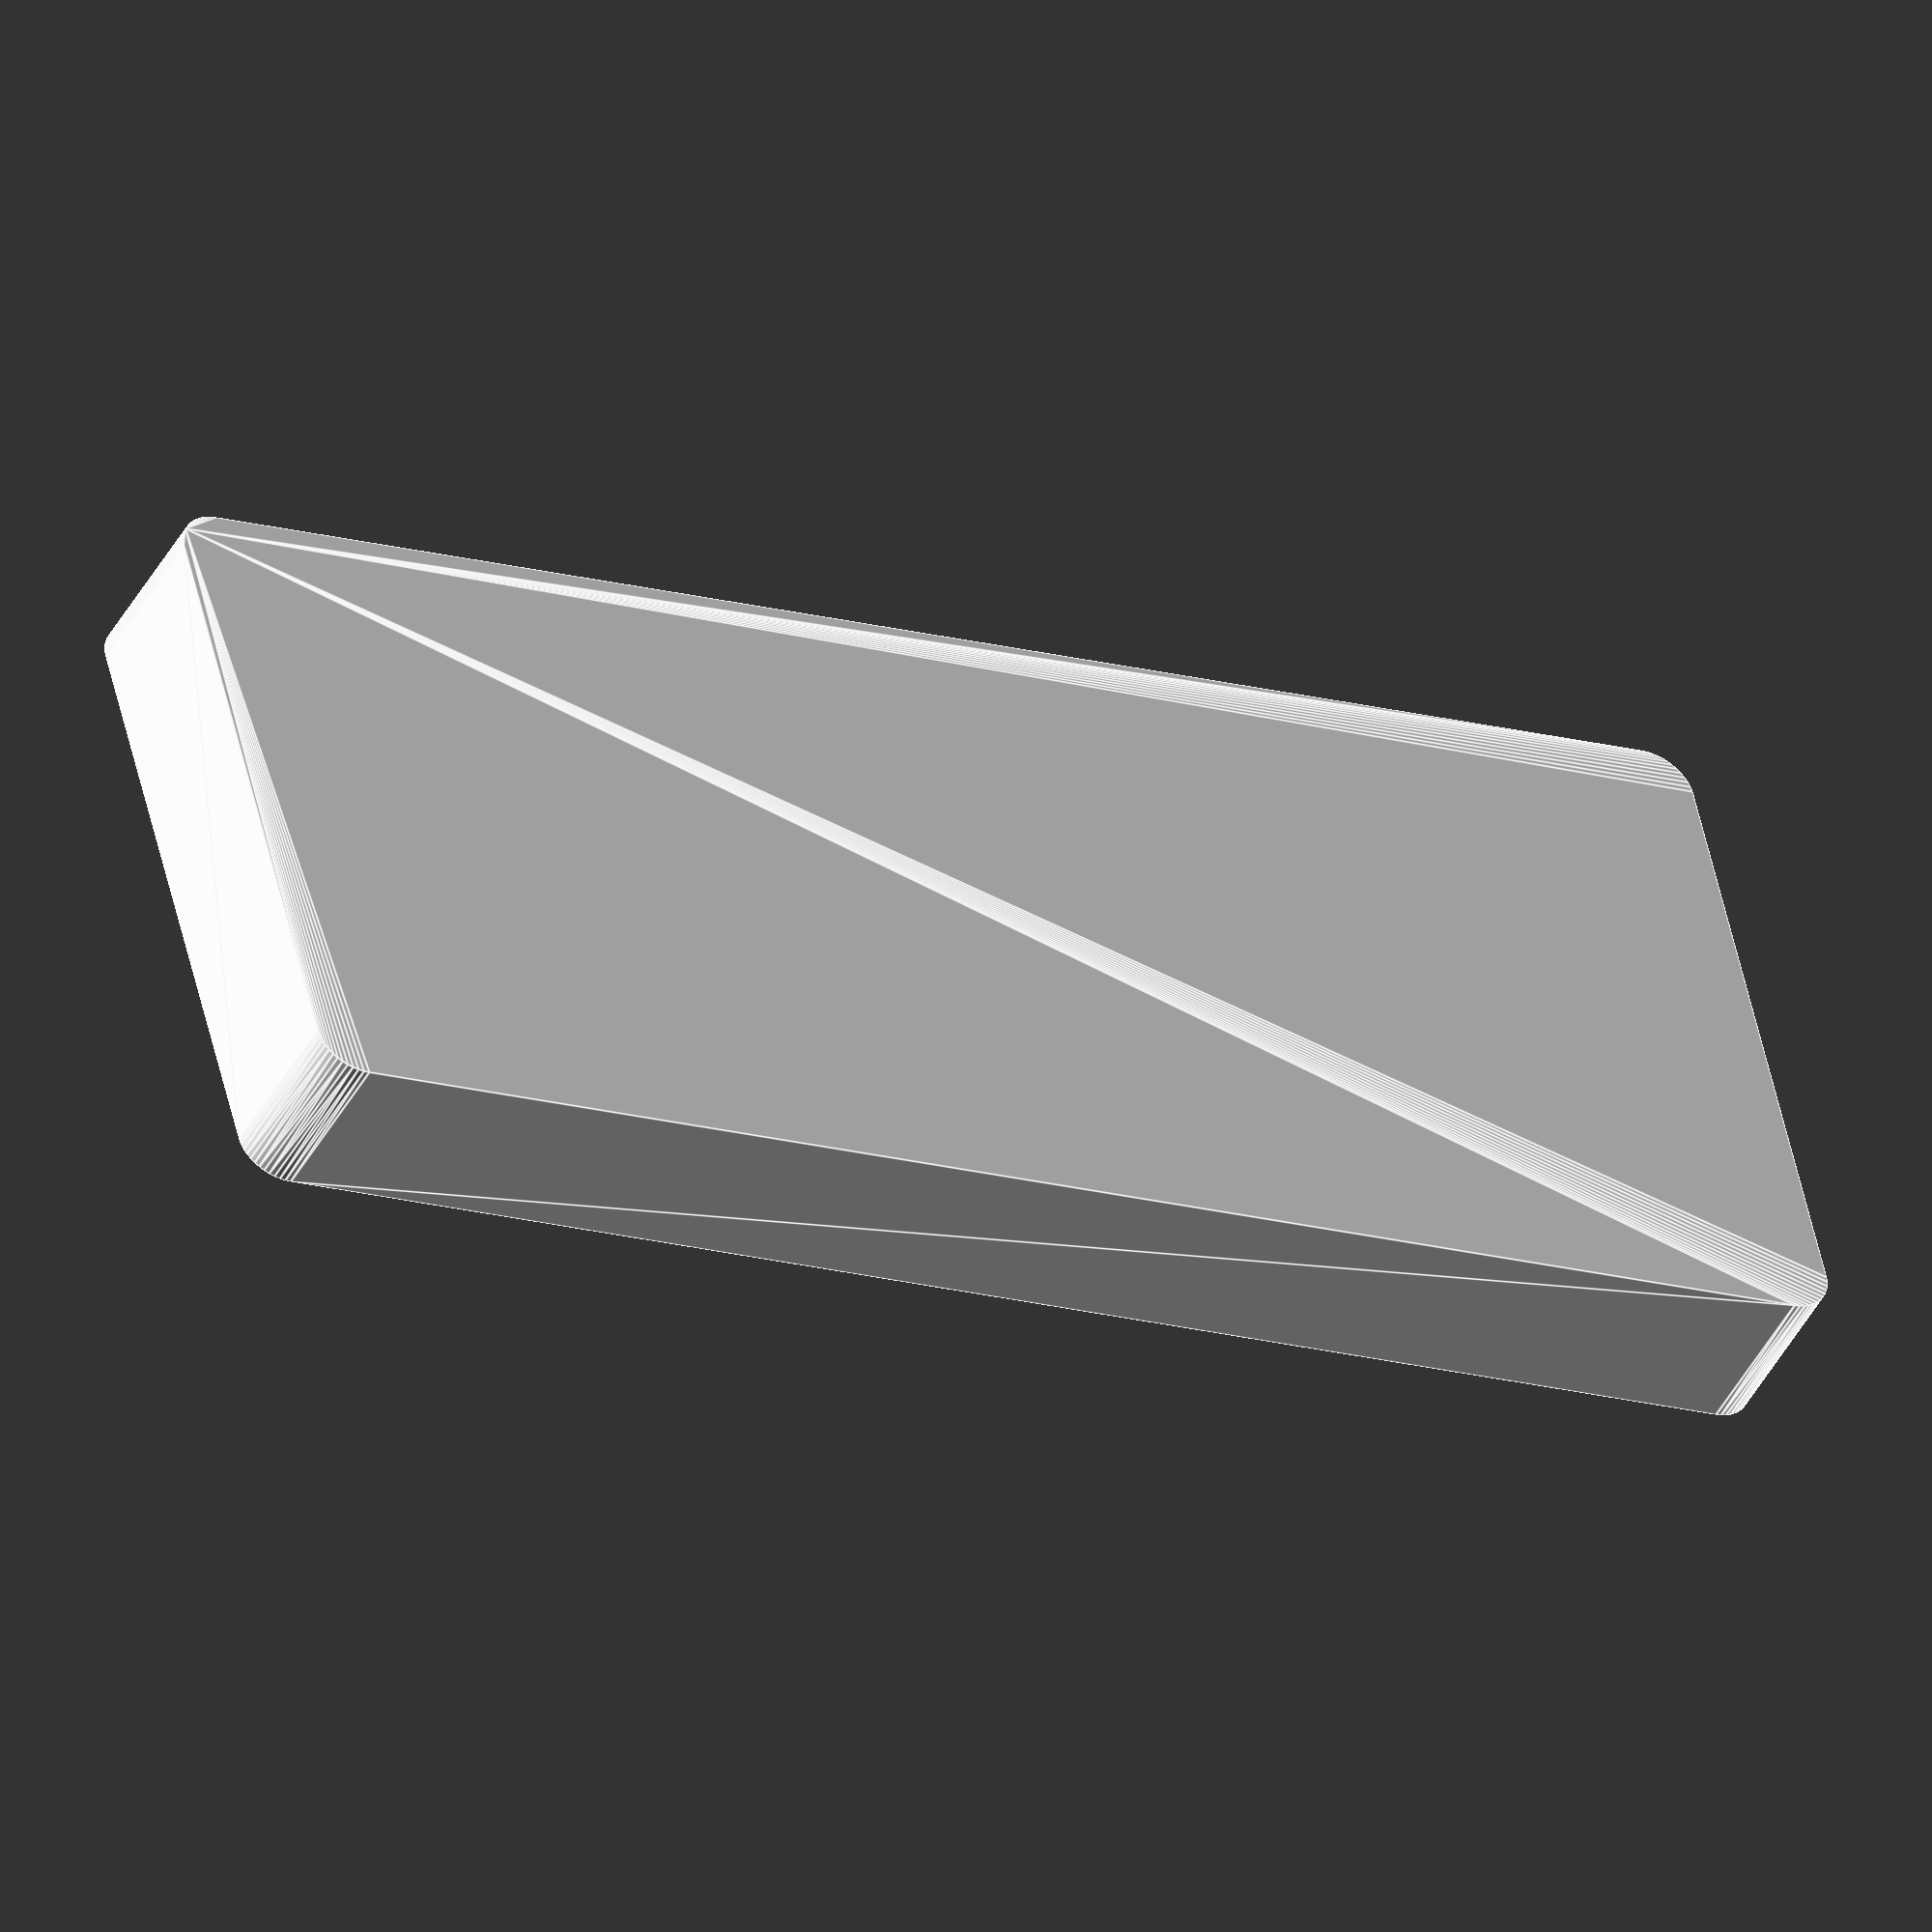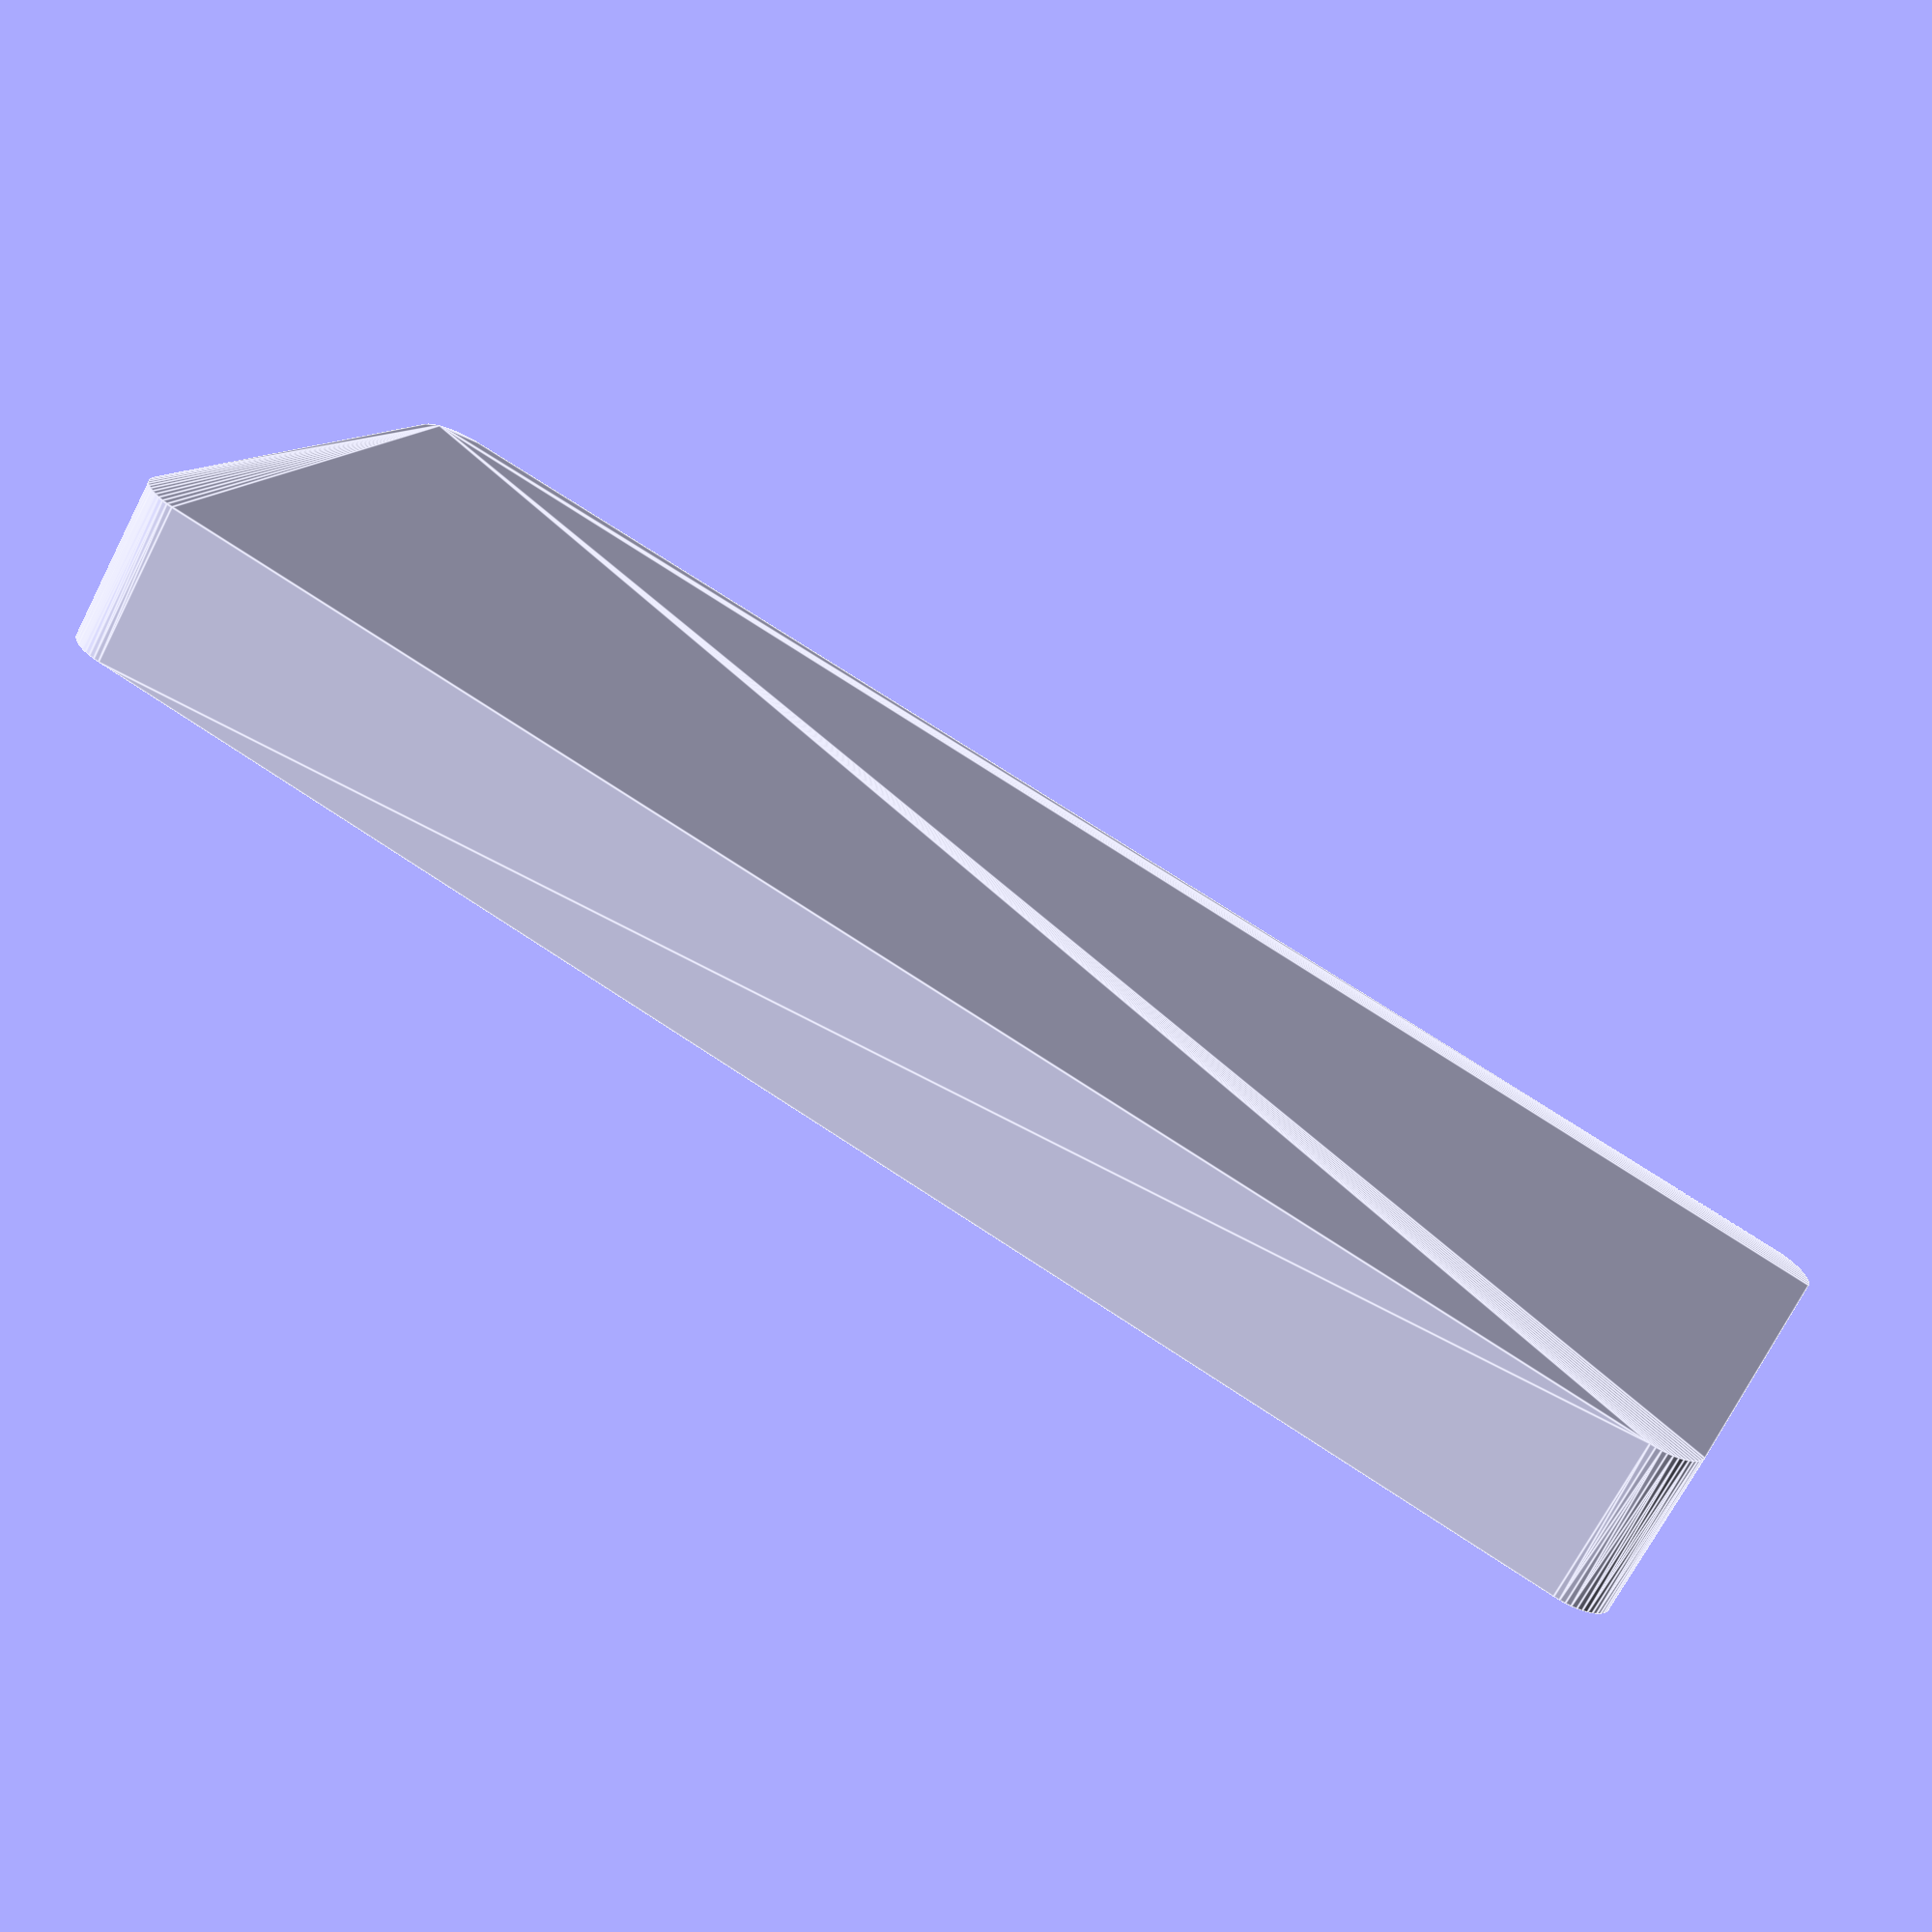
<openscad>
$fn = 50;


difference() {
	union() {
		hull() {
			translate(v = [-32.5000000000, 85.0000000000, 0]) {
				cylinder(h = 18, r = 5);
			}
			translate(v = [32.5000000000, 85.0000000000, 0]) {
				cylinder(h = 18, r = 5);
			}
			translate(v = [-32.5000000000, -85.0000000000, 0]) {
				cylinder(h = 18, r = 5);
			}
			translate(v = [32.5000000000, -85.0000000000, 0]) {
				cylinder(h = 18, r = 5);
			}
		}
	}
	union() {
		translate(v = [0, 0, 2]) {
			hull() {
				translate(v = [-32.5000000000, 85.0000000000, 0]) {
					cylinder(h = 16, r = 4);
				}
				translate(v = [32.5000000000, 85.0000000000, 0]) {
					cylinder(h = 16, r = 4);
				}
				translate(v = [-32.5000000000, -85.0000000000, 0]) {
					cylinder(h = 16, r = 4);
				}
				translate(v = [32.5000000000, -85.0000000000, 0]) {
					cylinder(h = 16, r = 4);
				}
			}
		}
	}
}
</openscad>
<views>
elev=224.8 azim=283.7 roll=26.9 proj=o view=edges
elev=249.1 azim=249.6 roll=27.3 proj=p view=edges
</views>
